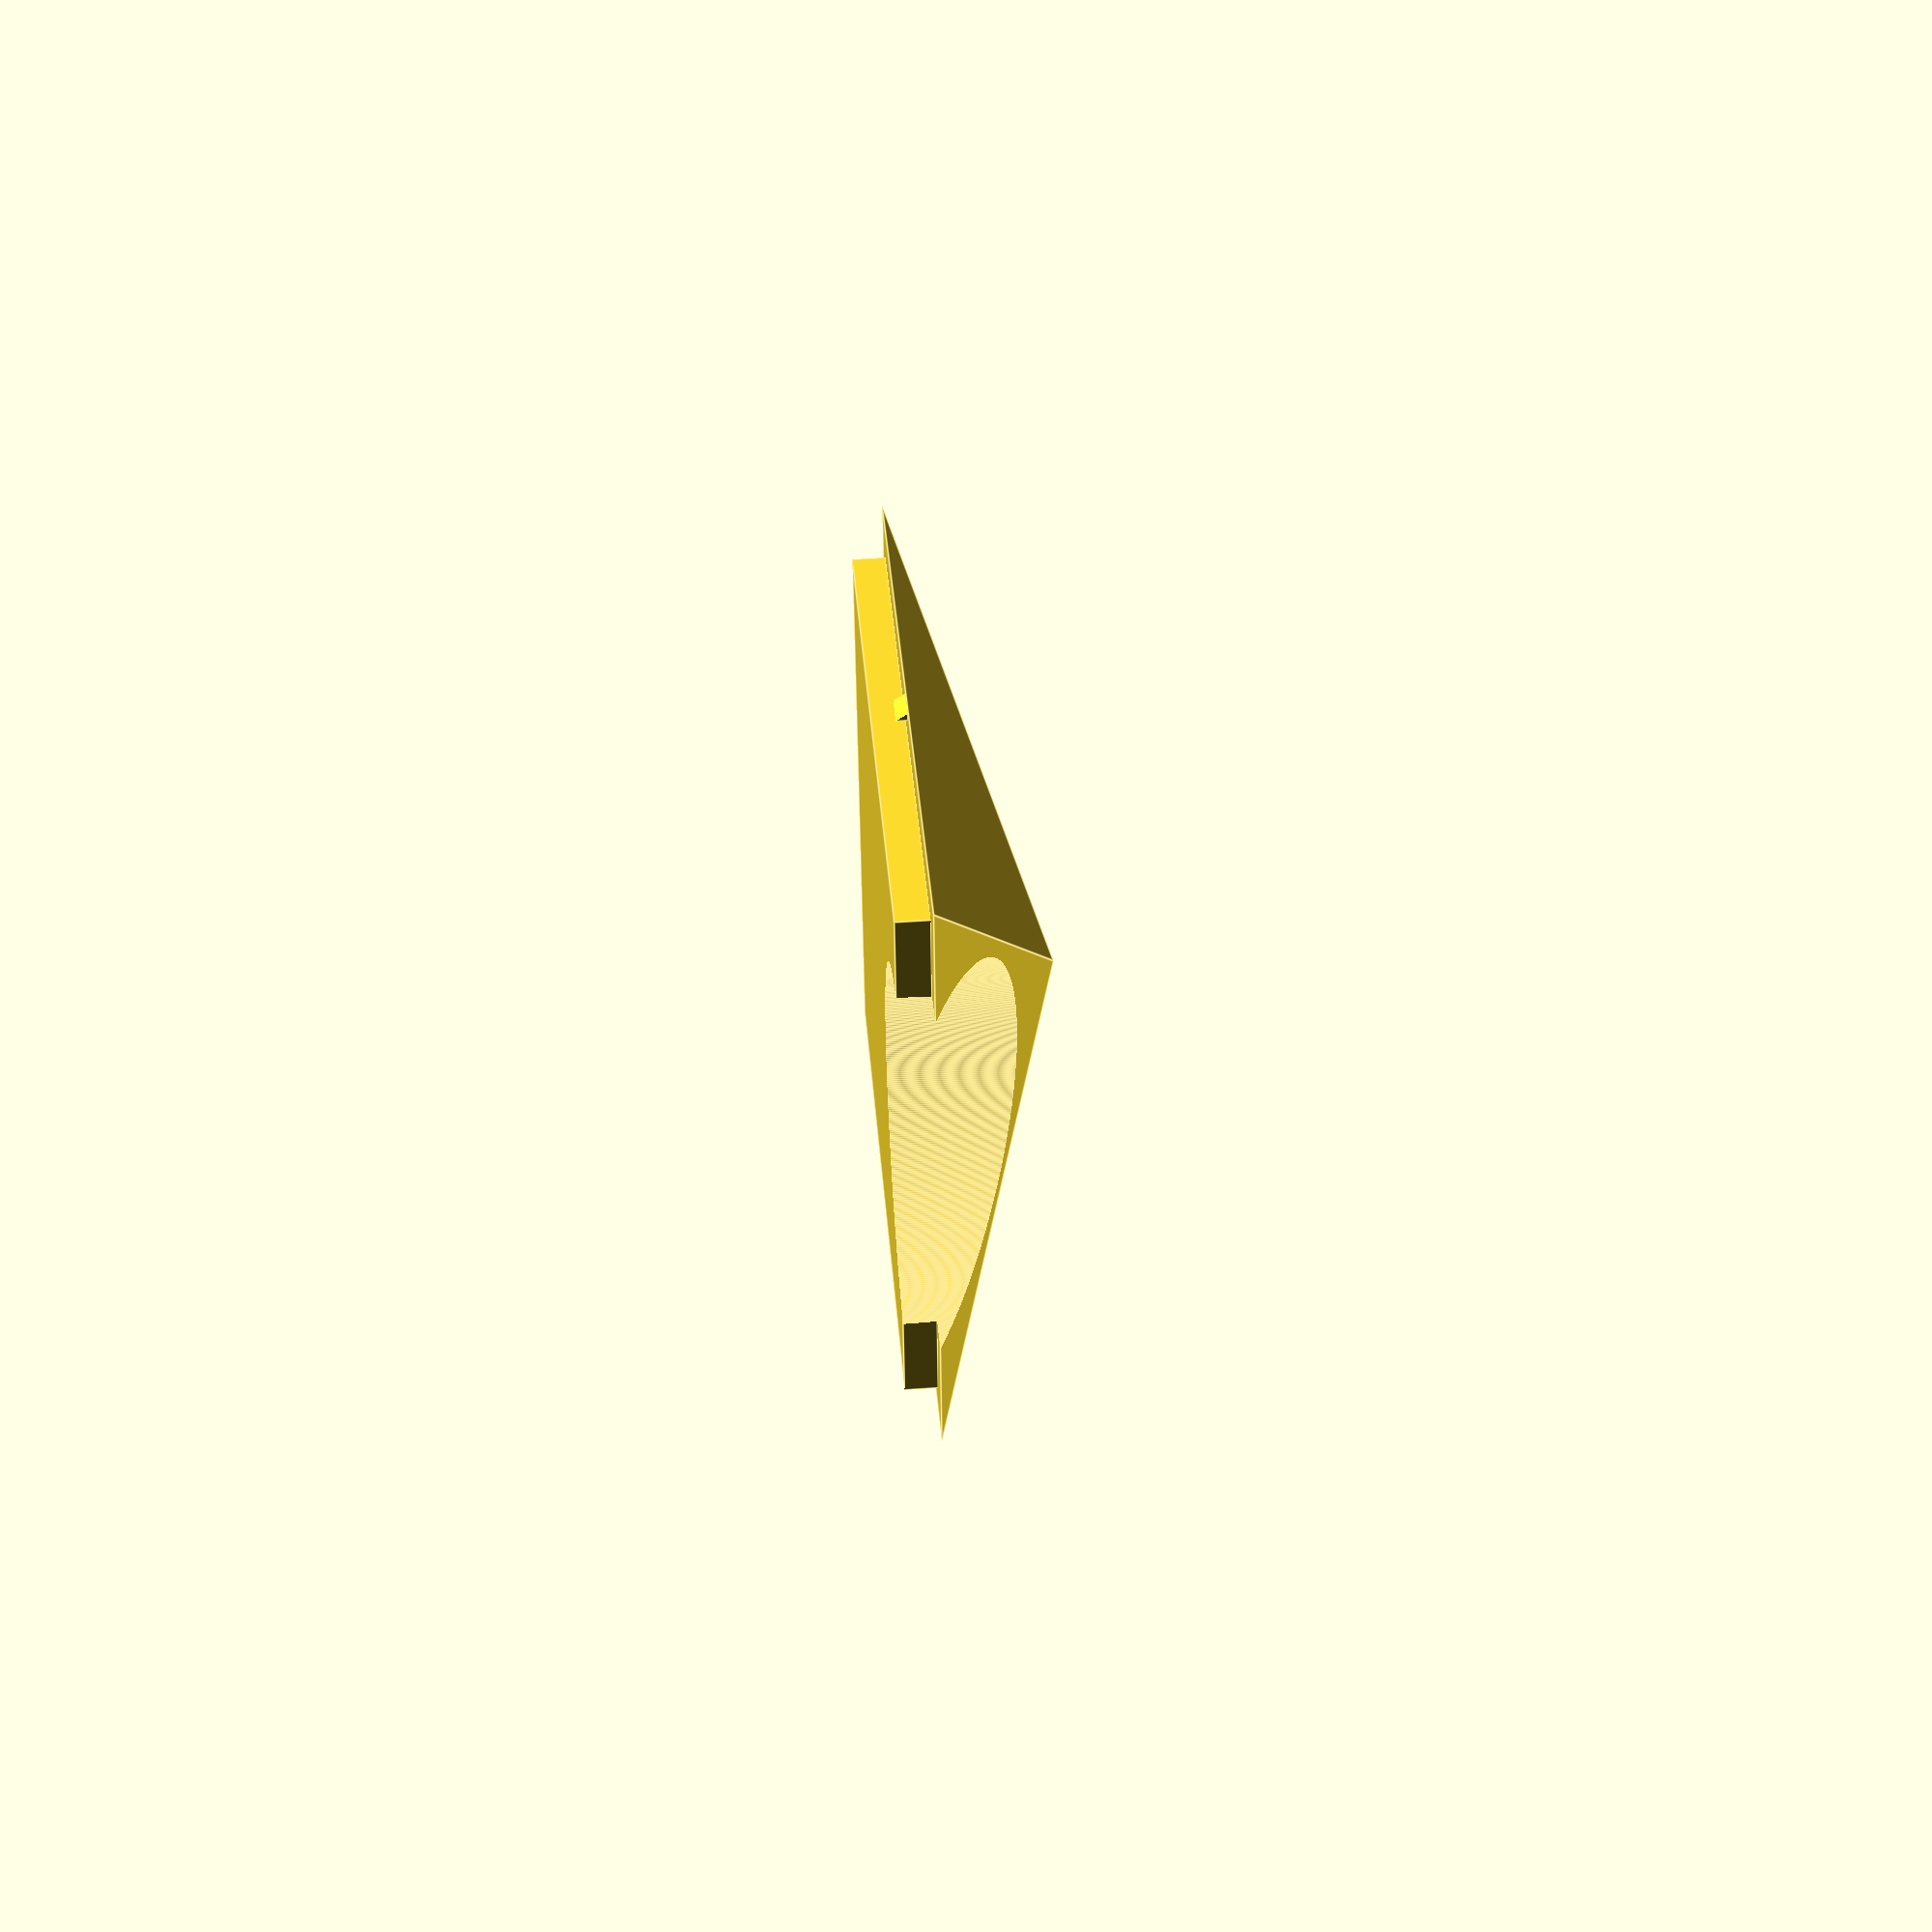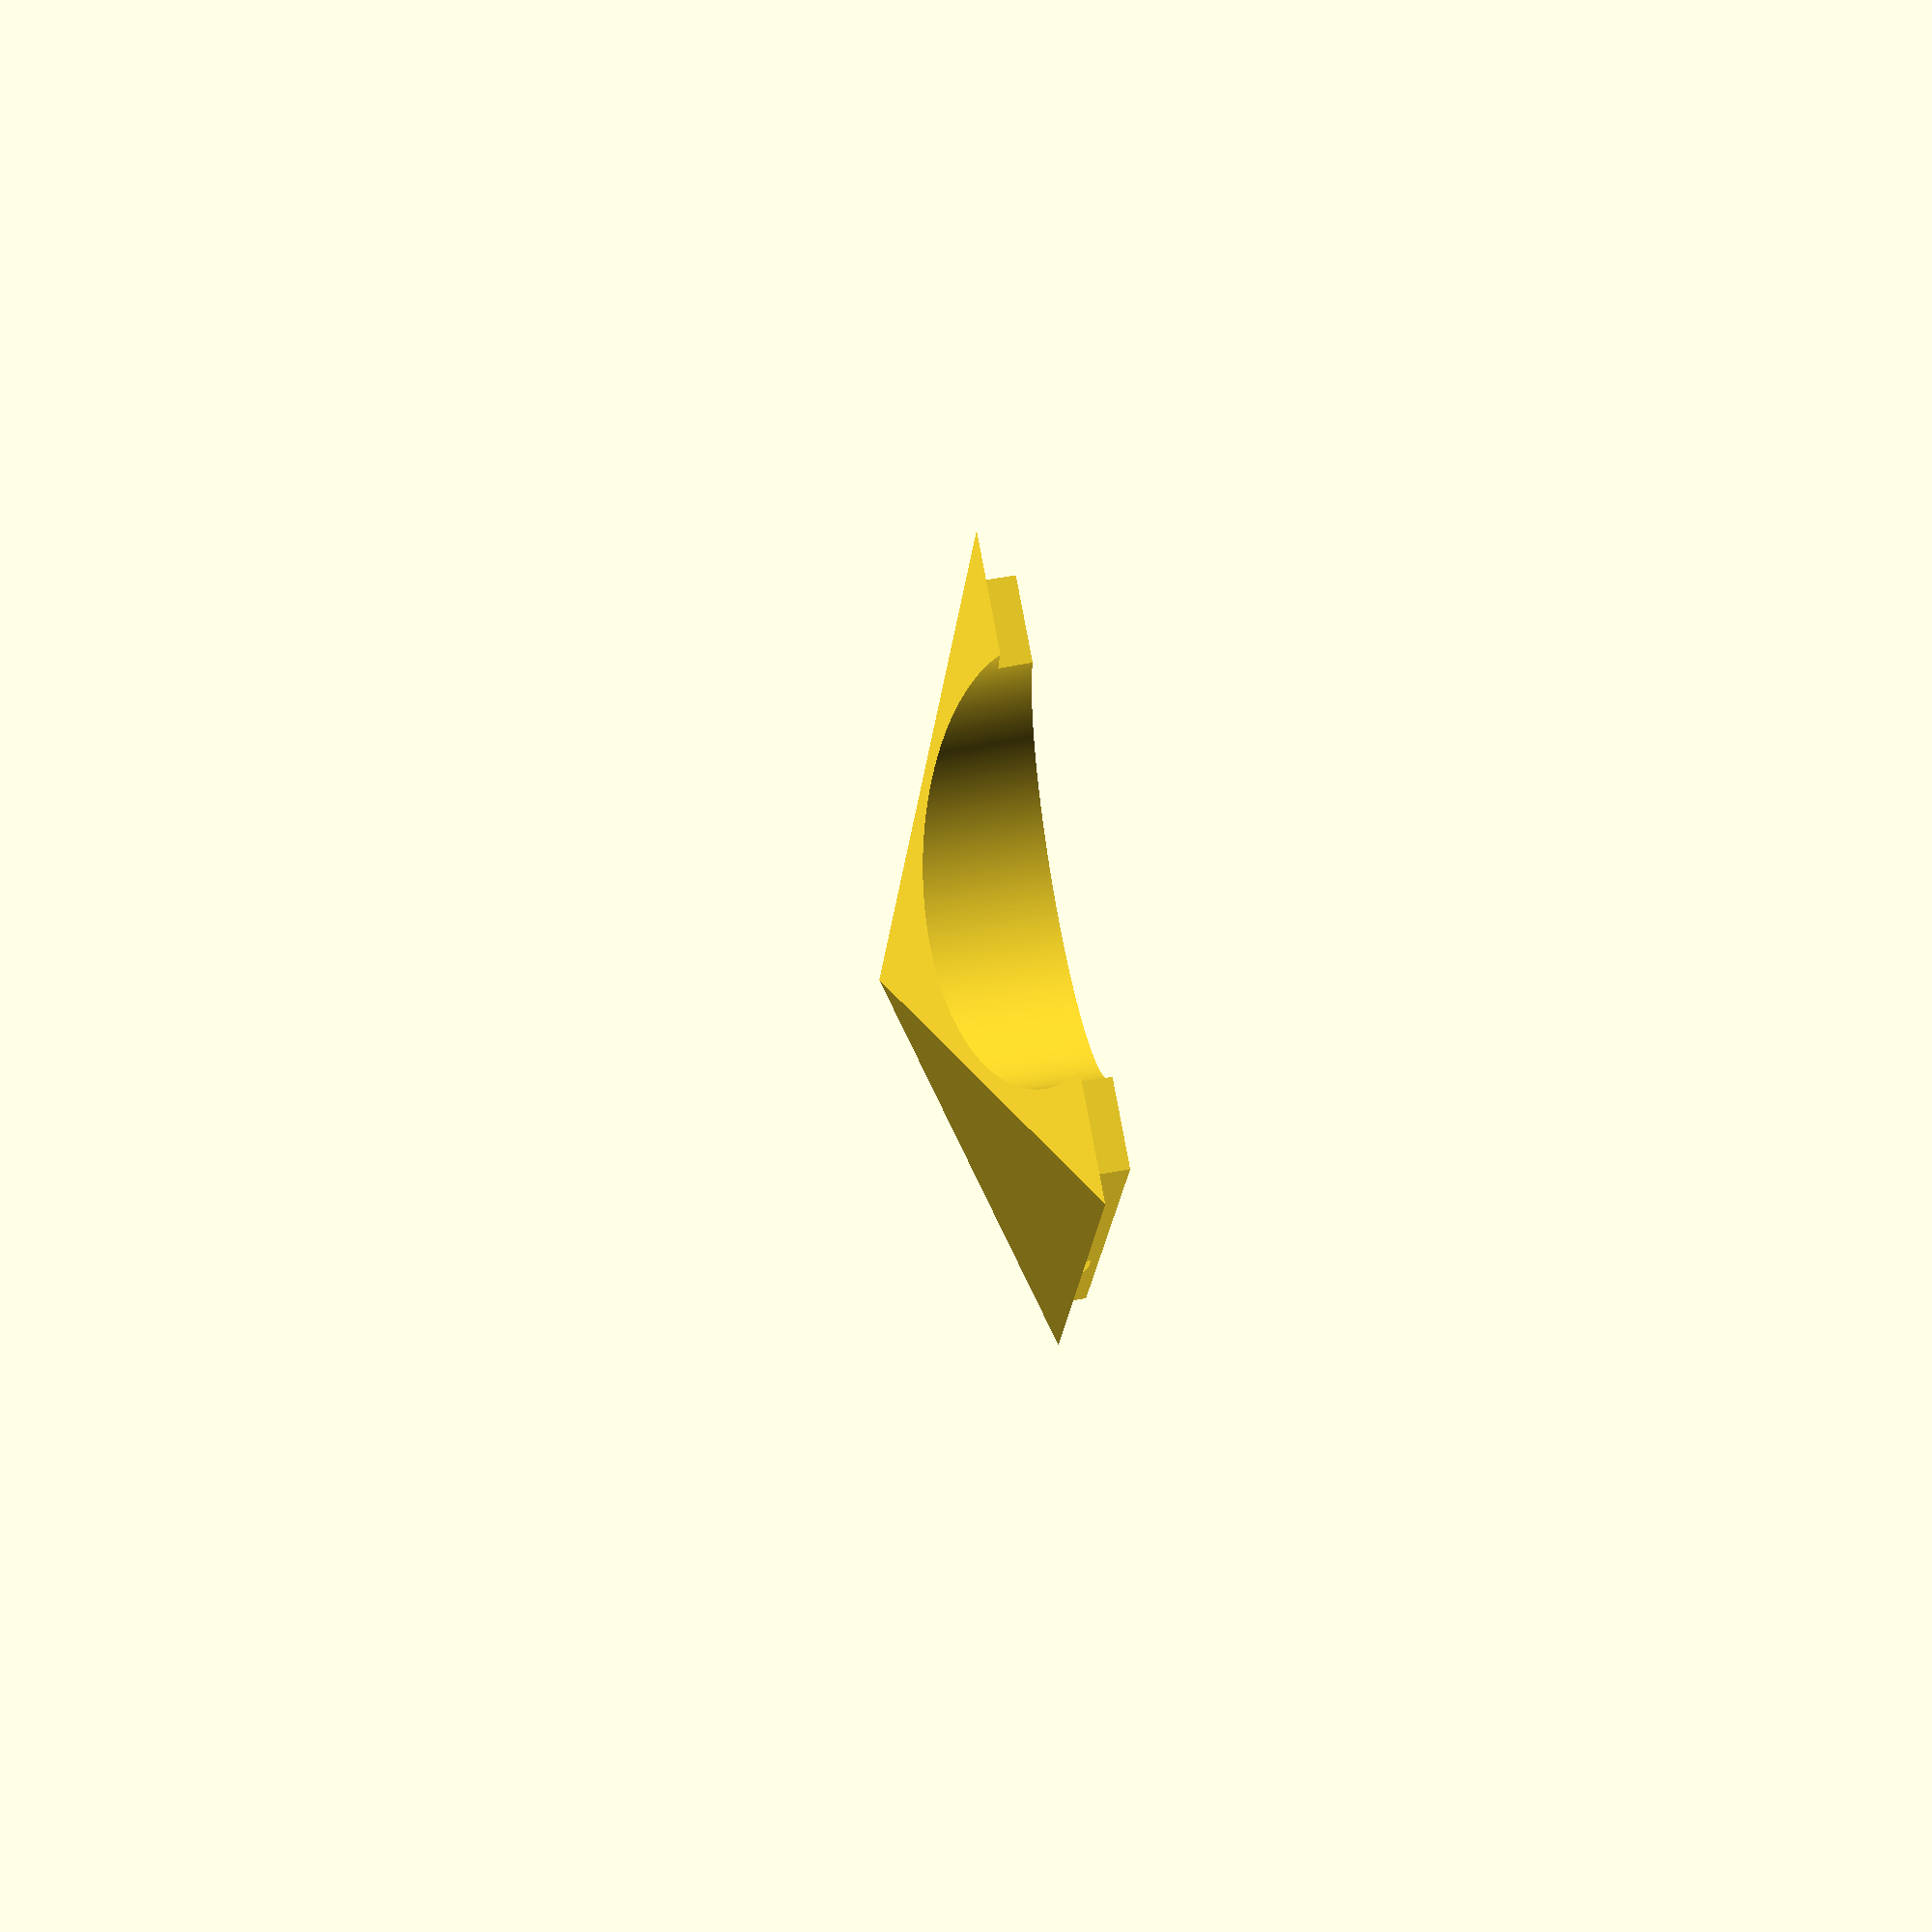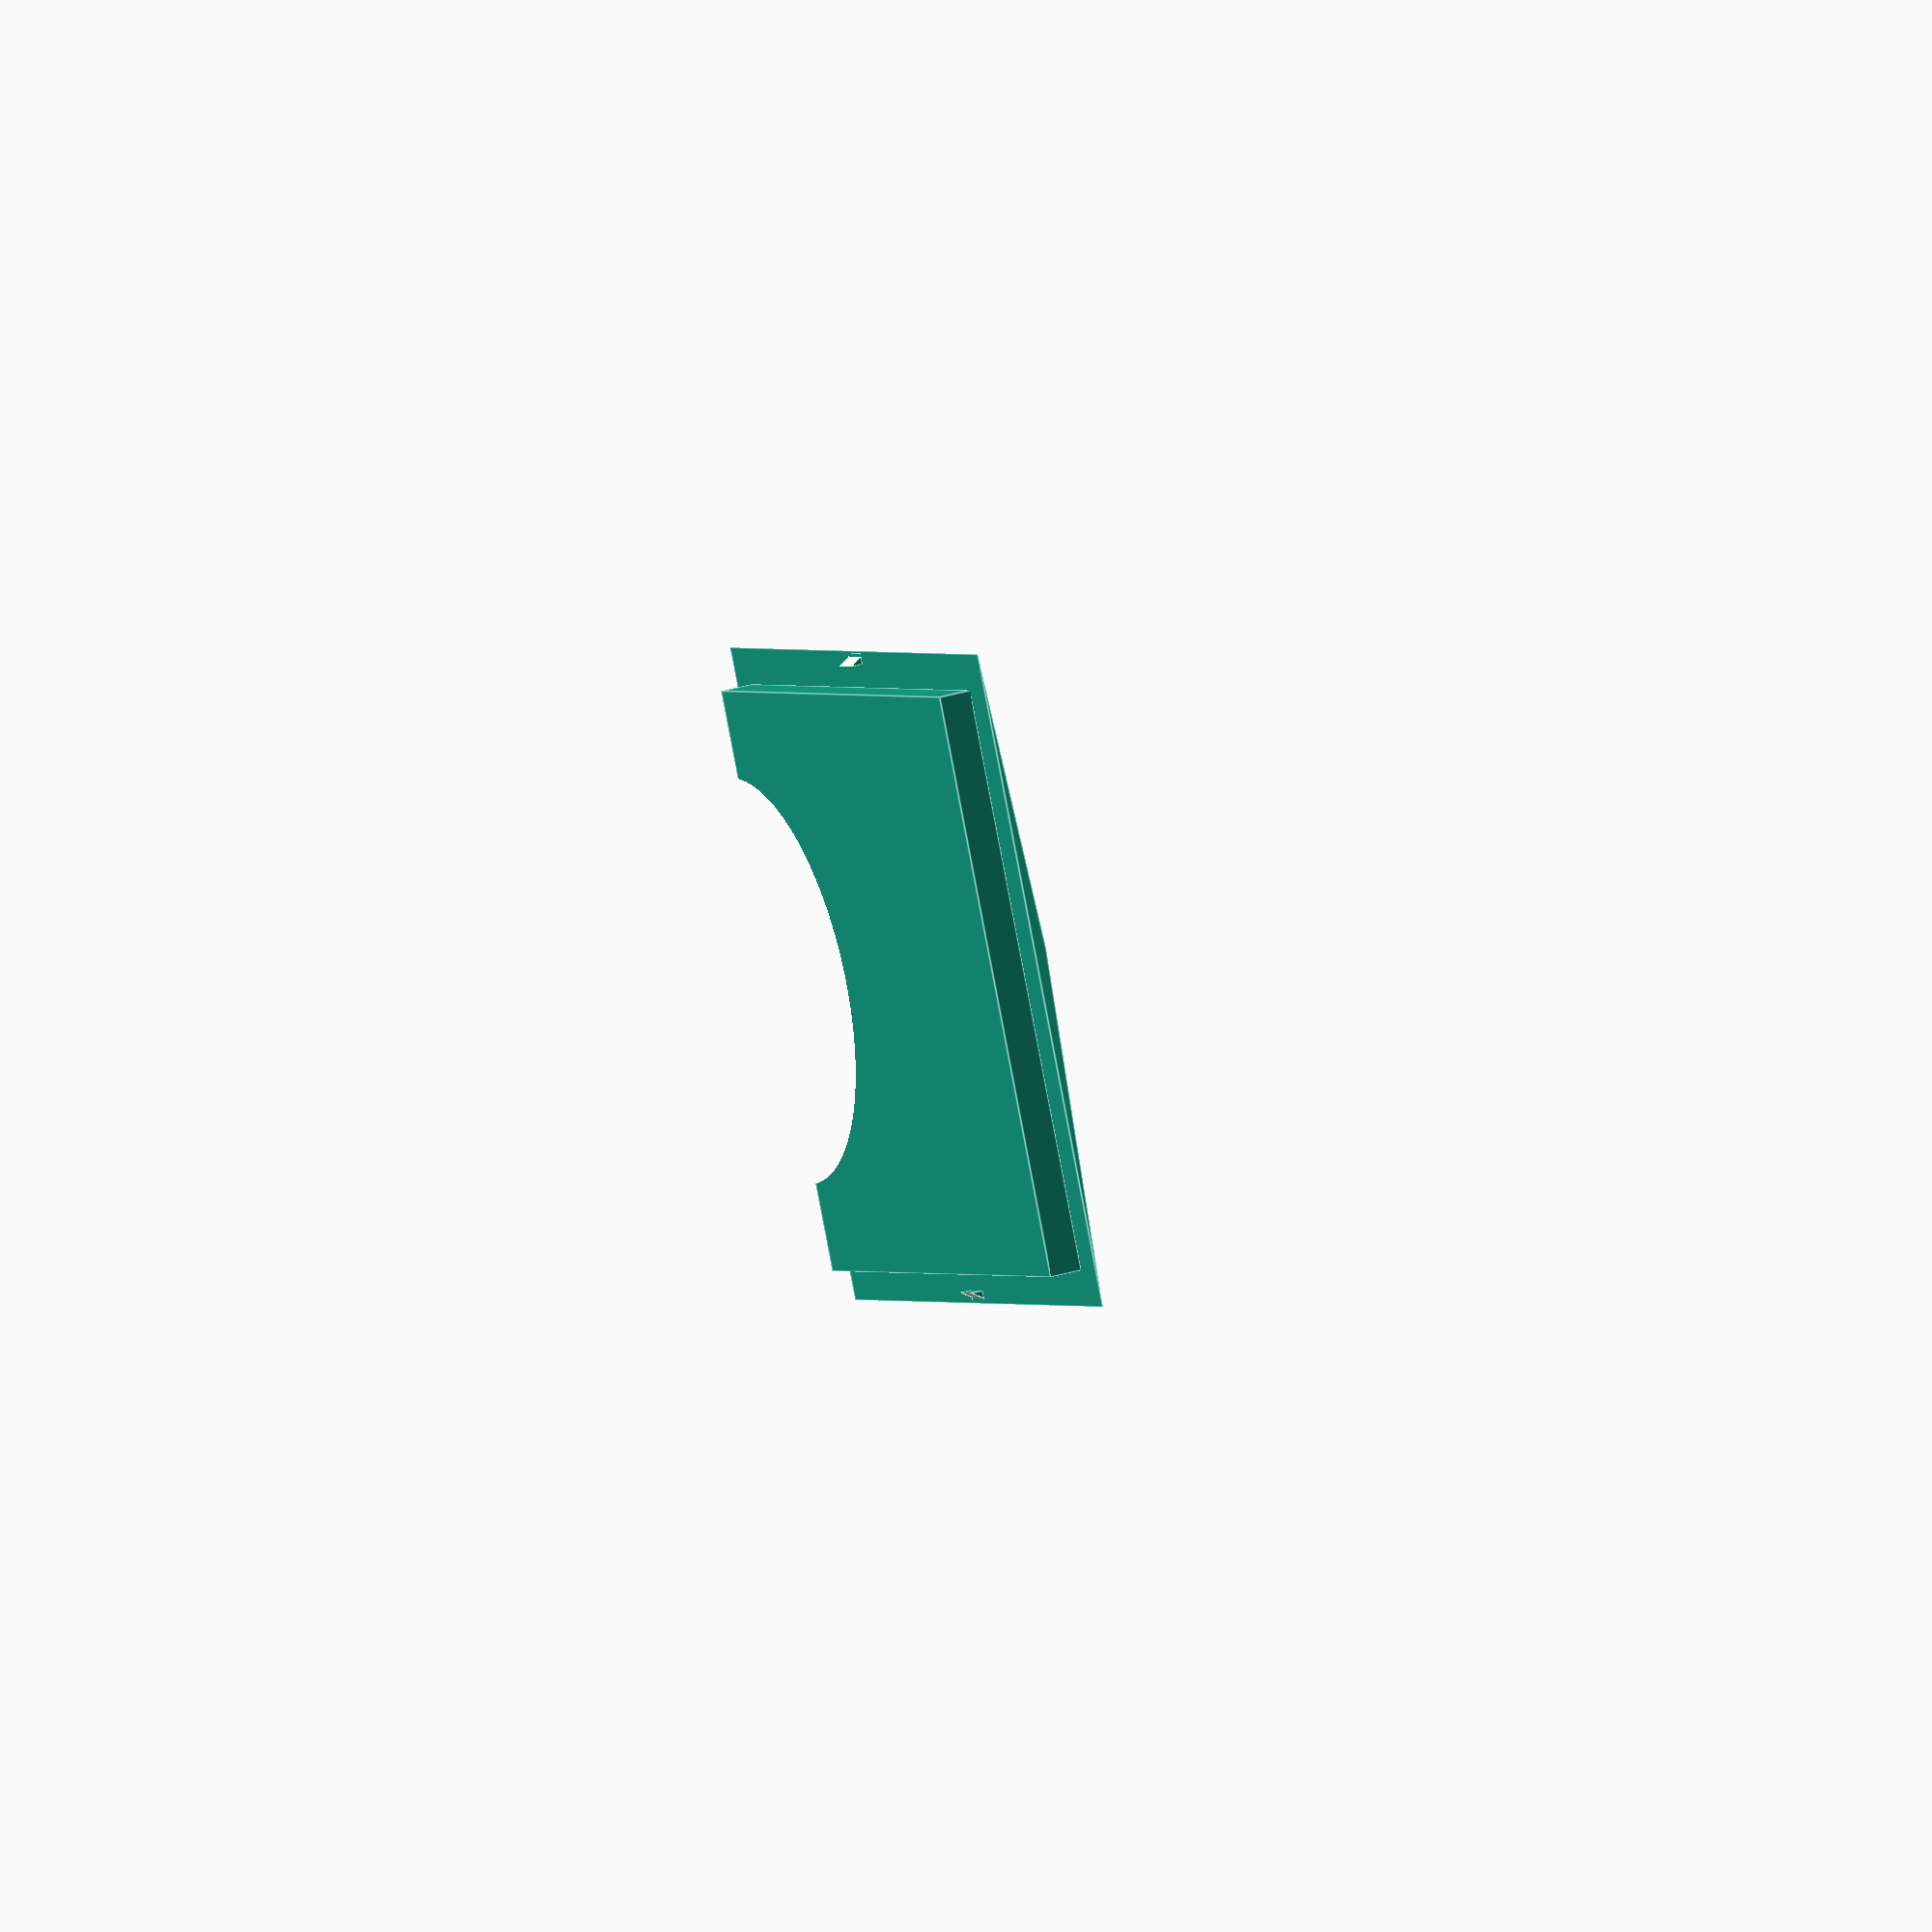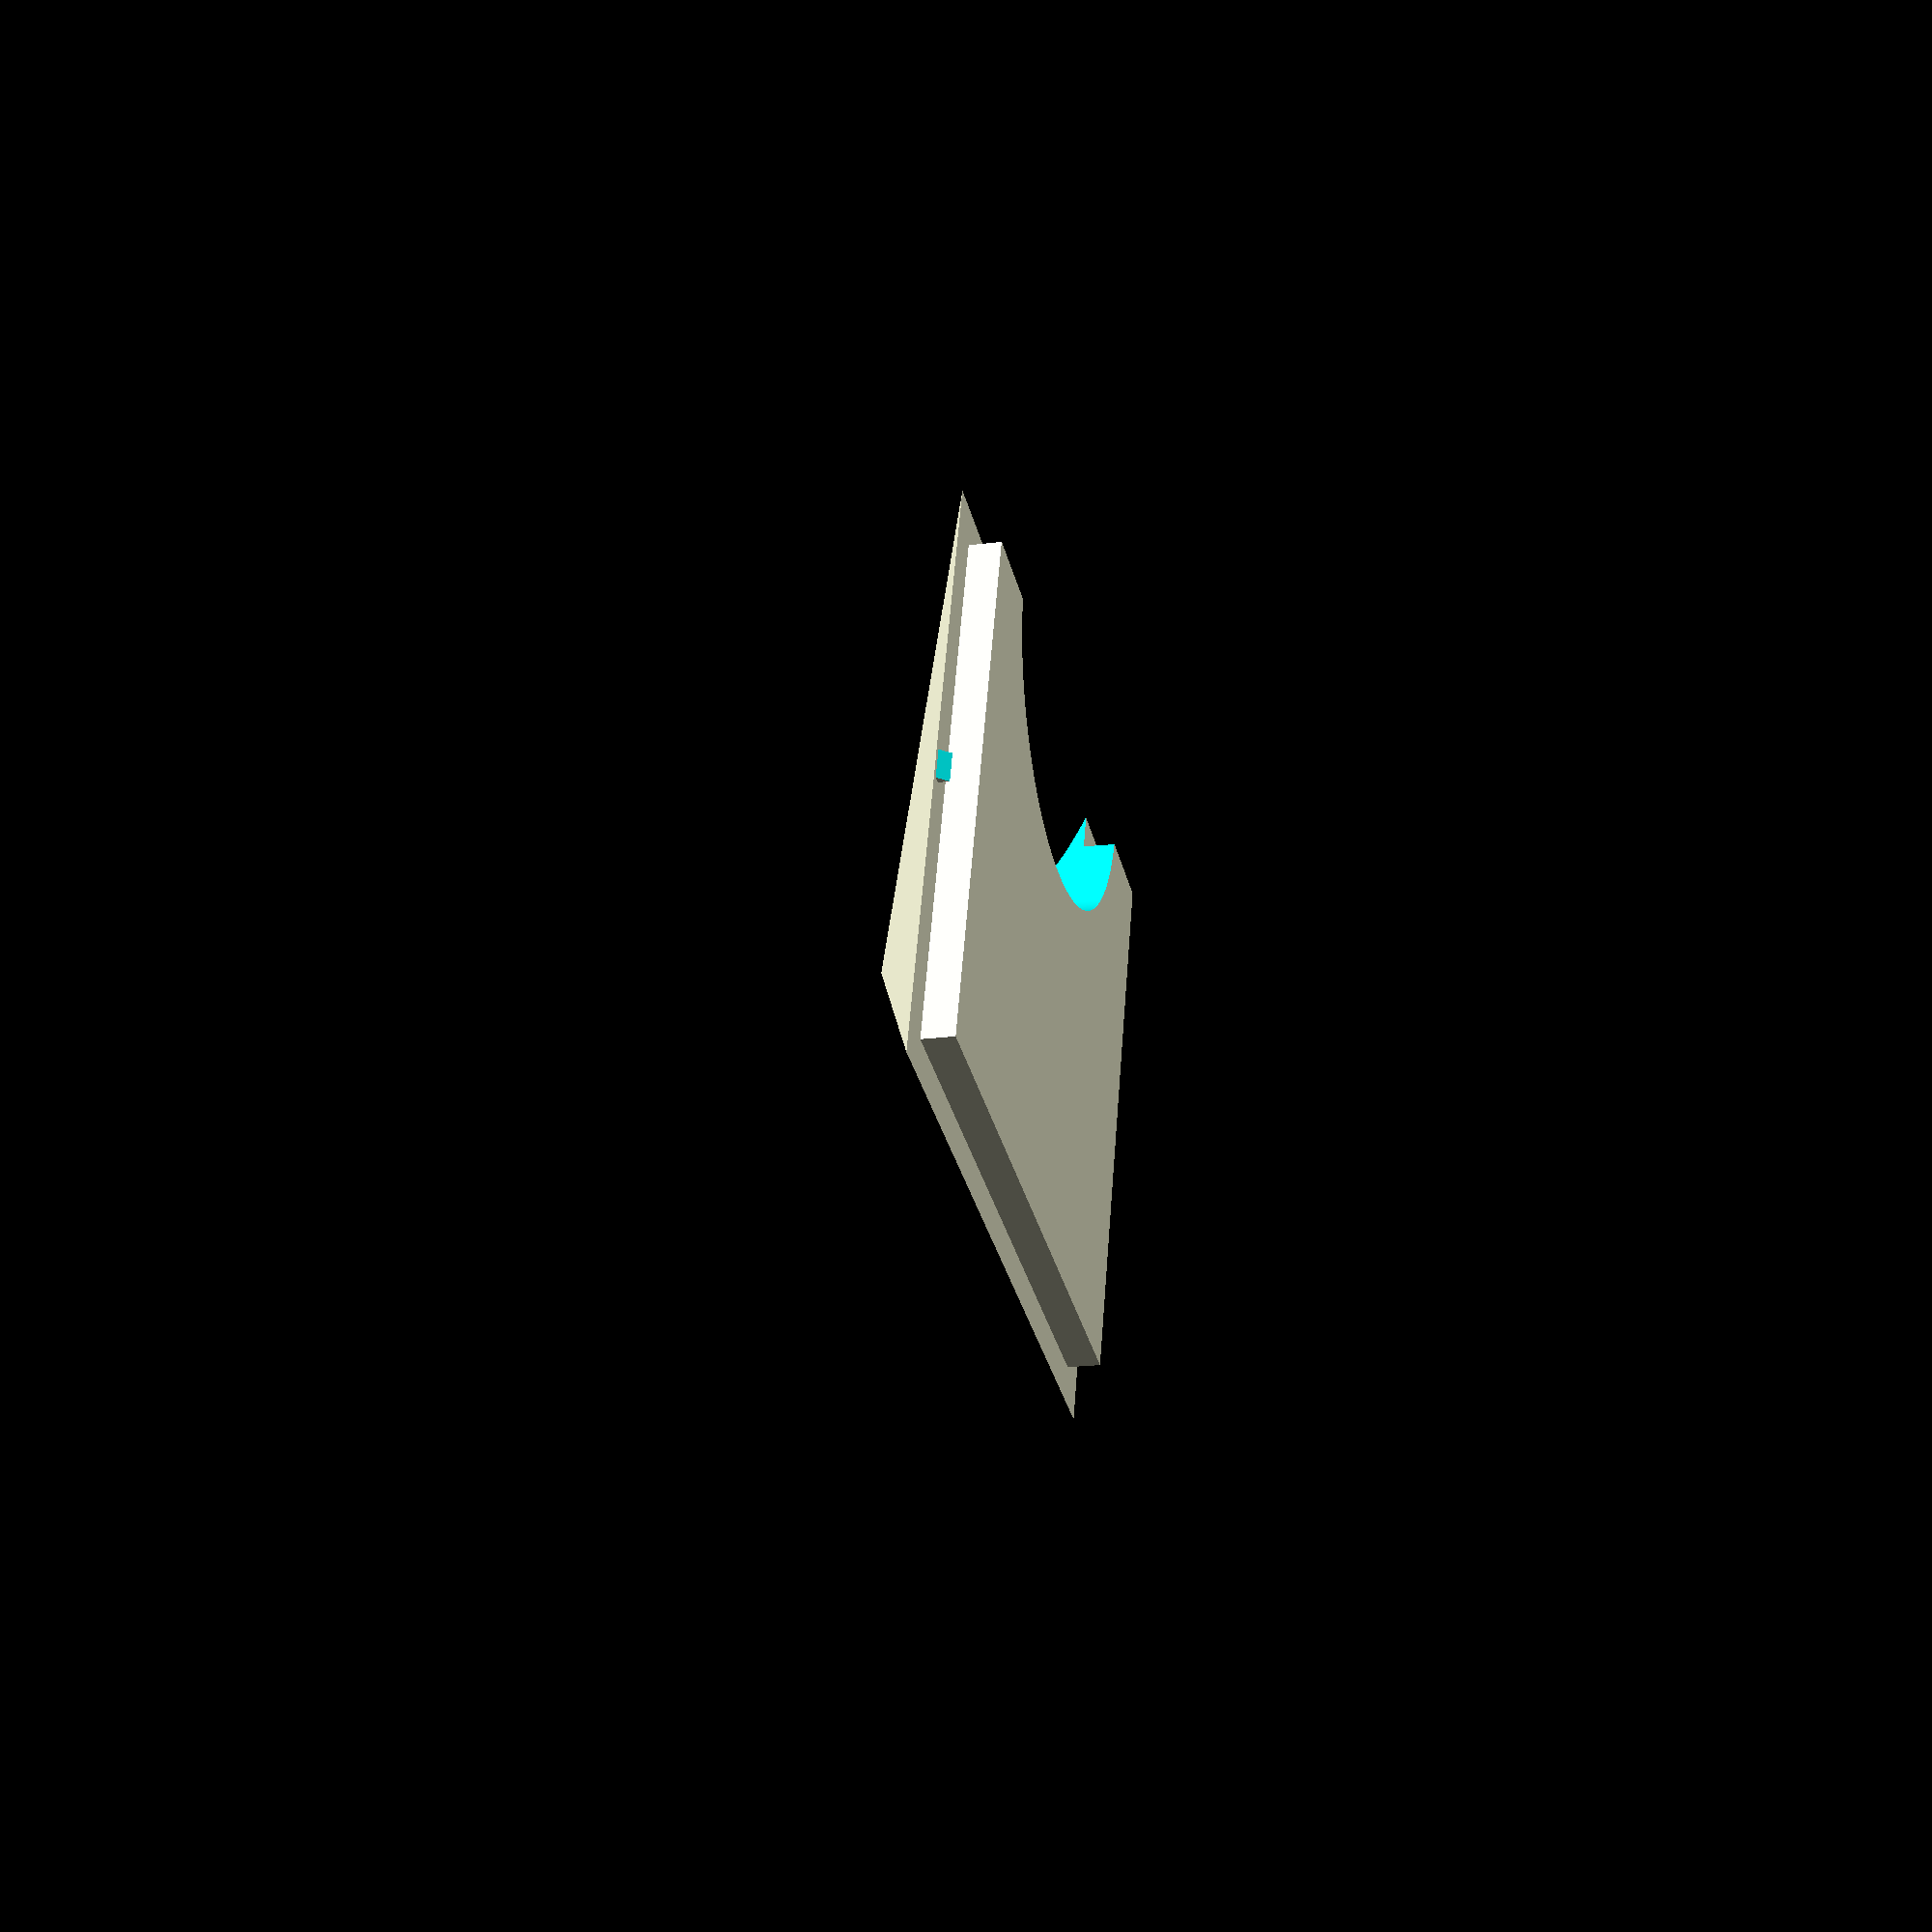
<openscad>
// adafruit
// display dimensions (excluding mounting holes): 61.5mm x 31.4mm x 6.6mm + 5x5mm holes
// led: Outer diameter: 36.8mm, Inner diameter: 23.3mm, Thickness: 3.25mm

led_outer = 36.8;
led_inner = 23.3;
led_height = 3.25;
lower_d = 50;
wall_thickness = 2;
lower_part_height = 120;
light_part_height = 20;
light_part_d = led_outer+4+wall_thickness*2; // increased by 4 mm to fit

ridge_height = 4;
tolerance = 0.8; // for sliding things into one another (0.4 is very tight, 0.6 is tight)

hole_size = 5;
lcd_inner_height = 31.4;
lcd_outer_height = lcd_inner_height+hole_size*2;
lcd_width = 61.5;
lcd_thickness = 6.6;

display_width = 60;
display_height = 30;
display_vertical_shift = 3;

house_width = lcd_width+10+wall_thickness*2;
house_height = lcd_outer_height+ridge_height+1+ridge_height;
house_depth = lower_d*1.5;

house_roof_height = 17;

floor_thickness = 1;

module lighthouseLight(wall=0) {
	translate([0,0,lower_part_height+light_part_height/2]) {
		cylinder(d=light_part_d-wall_thickness/2-0.2-wall, h=light_part_height+ridge_height*2, $fn=600, center=true);
	}
}

module lighthouseLower(wall=0) {
	translate([0,0,lower_part_height/2]) {
		cylinder(r1=lower_d/2-wall, r2=light_part_d/2-wall, h=lower_part_height, $fn=600, center=true);
	}
}

module lighthouseRoof() {
	difference() {
		translate([0,0,lower_part_height+light_part_height]) {
			sphere(r=(light_part_d+wall_thickness)/2, $fn=200);
		}
		translate([0,0,lower_part_height+light_part_height-(light_part_d+wall_thickness)/2]) {
			cube([led_outer*2, led_outer*2, (light_part_d+wall_thickness)], center=true);
		}
	}
}


module house(wall=0) {
	difference() {
		// house
		translate([0, house_depth/2, house_height/2]) {
			rotate(90, [1,0,0]) {
				cube([house_width-wall*2, house_height, house_depth-wall*2], center=true);
			}
		}
		// display window
		translate([tolerance, house_depth, house_height/2-display_vertical_shift]) {
			rotate(90, [1,0,0]) {
				cube([display_width+tolerance, display_height, wall_thickness*4], center=true);
			}
		}
	}
}

module roof() {
	translate([0, house_depth/2, house_height+house_roof_height/2]) {
		//for (x = [-8-wall_thickness*2 : 0.1 : 8+wall_thickness*2]) {
		//	translate([x, 0, 0]) {
				rotate(90+45, [0,0,1]) {
					cylinder(r1=house_depth*0.75, r2=0, h=house_roof_height, $fn=4, center=true);
				}
			//}
		//}
	}
}


module lighthouseLightCabin(thickness=0.4) {
	difference() {
		lighthouseLight();
		lighthouseLight(thickness);
	}
}

module lighthouseHouse(wall=0) {
	difference() {
		lighthouseLower(wall);
		lighthouseLightCabin(0.4+tolerance);
	}
	house(wall);
}


display_depth = 3;
hook_hole_depth = display_depth+2*tolerance;

module display_controller(lcd_height, support_height) {
	lcd_thickness = lcd_thickness+tolerance;
	// add tolerance above and below display, as well as behind ears
	// display
	cube([lcd_width+tolerance,lcd_thickness,lcd_height],center=true);
	// ears
	// upper right
	translate([lcd_width/2-hole_size/2, lcd_thickness/2-hook_hole_depth/2, lcd_height/2+hole_size/2]) {
		cube([hole_size+tolerance,hook_hole_depth,hole_size],center=true);
	}
	// lower right
	translate([lcd_width/2-hole_size/2, lcd_thickness/2-hook_hole_depth/2, -lcd_height/2-hole_size/2]) {
		cube([hole_size+tolerance,hook_hole_depth,hole_size],center=true);
	}
	// upper left
	translate([-lcd_width/2+hole_size/2, lcd_thickness/2-hook_hole_depth/2, lcd_height/2+hole_size/2]) {
		cube([hole_size,hook_hole_depth,hole_size],center=true);
	}
	// lower left
	translate([-lcd_width/2+hole_size/2, lcd_thickness/2-hook_hole_depth/2, -lcd_height/2-hole_size/2]) {
		cube([hole_size,hook_hole_depth,hole_size],center=true);
	}
	// slide channels for inserting the display
	// upper
	translate([0, 0, lcd_height/2+(support_height*0.75)/2]) {
		cube([lcd_width-2*hole_size,lcd_thickness,support_height*0.75],center=true);
	}
	// lower
	translate([0, 0, -lcd_height/2-hole_size/2]) {
		cube([lcd_width-2*hole_size,lcd_thickness,hole_size],center=true);
	}
}

module display_controller_mount() {
	lcd_height = lcd_inner_height+tolerance/2;
	support_depth = lcd_thickness+tolerance;
	support_height = house_height-ridge_height-tolerance-lcd_height;
	translate([0,-support_depth/2+tolerance,0]) {
		difference() {
			// cube cast
			translate([(house_width-lcd_width)/4,-tolerance/2,ridge_height/2]) {
				cube([house_width-(house_width-lcd_width)/2,support_depth-tolerance,support_height+lcd_height], center=true);
			}
			display_controller(lcd_height, support_height);
		}
		// ledge below controller
		ledge_depth = 20-support_depth;
		translate([wall_thickness+tolerance/4, -support_depth/2-ledge_depth/2,-lcd_height/2-hole_size/2]) {
			cube([house_width-wall_thickness*2-tolerance/2,ledge_depth,hole_size], center=true);
		}
		// ledge below display and controller
		total_ledge_depth = ledge_depth+support_depth;
		translate([wall_thickness+tolerance/4, -total_ledge_depth/2+support_depth/2,-lcd_height/2-support_height/4-hole_size/2+tolerance/4]) {
			cube([house_width-wall_thickness*2-tolerance/2,total_ledge_depth,support_height/2-hole_size], center=true);
		}
	}
}

module led_rest() {
	led_holder_height = 15;
	// add holes
	difference() {
		// cast led rest
		difference() {
			// cut lower part to remove the rest of the lighthouse cast
			difference() {
				// cut upper part where led rests
				difference() {
					lighthouseLower();
					translate([0,0,lower_part_height-led_height/2]) {
						cube([lower_d, lower_d, led_height], center=true);
					}
				}
				translate([0,0,(lower_part_height-led_holder_height-led_height)/2]) {
					cube([lower_d, lower_d, lower_part_height-led_holder_height-led_height], center=true);
				}
			}
			// led rest (inverted form)
			translate([0,0,lower_part_height-led_holder_height/2-led_height]) {
				cylinder(r1=light_part_d/2+(light_part_d/2-lower_d/2)/led_holder_height, r2=led_inner/2, h=led_holder_height, $fn=600, center=true);
			}
		}
		// cable holes
		hole_size = 0.4;
		translate([0,0,lower_part_height-led_holder_height/2-led_height]) {
			rotate(20, [0,0,1]) {
				cube([led_inner*hole_size, led_inner*2, led_holder_height+5], center=true);
			}
			cube([led_inner*hole_size, led_inner*2, led_holder_height+5], center=true);
			rotate(-20, [0,0,1]) {
				cube([led_inner*hole_size, led_inner*2, led_holder_height+5], center=true);
			}
		}
	}
}

door_thickness = wall_thickness*5;
door_width = lower_d*0.4;
door_height = house_height/2;

module pointed_door(frame, thickness, width, height, angle, offset_h, offset_wh) {
	rotate(angle, [0,0,1]) {
		translate([0,-lower_d/2+thickness/2,height/2+offset_h]) {
			translate([width/2,0,offset_wh-frame/1.5+width/2]) {
				rotate(90,[1,0,0]) {
					cylinder(d=width, h=thickness, $fn=200, center=true);
				}
			}
			translate([-width/2,0,offset_wh-frame/1.5+width/2]) {
				rotate(90,[1,0,0]) {
					cylinder(d=width, h=thickness, $fn=200, center=true);
				}
			}
		}
	}
}

module opening(frame, thickness, width, height, angle, offset_h, offset_wh) {
	rotate(angle, [0,0,1]) {
		translate([0,-lower_d/2+thickness/2,height/2+offset_h]) {
			// door/window
			cube([width-frame, thickness, height], center=true);
			// arch
			translate([0,0,height/2]) {
				rotate(90,[1,0,0]) {
					cylinder(d=width-frame, h=thickness, $fn=200, center=true);
				}
			}
			// pointed arch
			translate([0,0,offset_wh-frame/1.5]) {
				rotate(45,[0,1,0]) {
					cube([width/2, thickness, width/2],center=true);
				}
			}
			// remove upper point
			/*translate([0,0,offset_wh+width/4]) {
				cube([width/2, thickness, width/2],center=true);
			}*/
		}
	}
}

module door(frame=0, thickness=door_thickness, width=door_width, height=door_height, angle=0, offset_h=0, offset_wh=door_width-tolerance/2) {
	/*difference() {
		opening(frame, thickness, width, height, angle, offset_h, offset_wh);
		intersection() {
			pointed_door(frame, thickness, width, height, angle, offset_h, offset_wh);
			opening(frame, thickness, width, height, angle, offset_h, offset_wh);
		}
	}*/
	opening(frame, thickness, width, height, angle, offset_h, offset_wh);
}



window_thickness = wall_thickness*6;
window_width = lower_d*0.3;
window_height = house_height*0.2;

module house_windows(side=1) {
	house_window_height = window_height*1.8;
	translate([house_width/2*side,house_depth/3,window_height*1.5+(house_window_height-window_height)/2]) {
		cube([window_thickness, window_width*1.2, house_window_height], center=true);
		/*translate([0,0,house_window_height/2]) {
			rotate(90, [0,1,0]) {
				cylinder(d=window_width, h=window_thickness, $fn=100, center=true);
			}
		}*/
	}
}

module windows() {
	door(0, window_thickness, window_width, window_height, 55, window_height, window_height);
	door(0, window_thickness, window_width, window_height, -55, window_height, window_height);
	door(0, window_thickness, window_width, window_height, 0, lower_part_height*0.5, window_height);
	door(0, window_thickness, window_width, window_height, 180, lower_part_height*0.77, window_height);
	/*door(0, window_thickness, window_width, window_height, 0, lower_part_height*0.4, window_height);
	door(0, window_thickness, window_width, window_height, 90, lower_part_height*0.5, window_height);
	door(0, window_thickness, window_width, window_height, 180, lower_part_height*0.6, window_height);
	door(0, window_thickness, window_width, window_height, -90, lower_part_height*0.75, window_height);*/
	house_windows();
	house_windows(-1);
}

module usbSlot() {
	height = 12;
	width = 7;
	translate([-house_width/2, house_depth-12-width/2-wall_thickness/2, house_height/2-display_vertical_shift]) {
		cube([wall_thickness*2, width+wall_thickness, height+0.4], center=true);
	}
	// for position comparison
	//translate([-house_width/2, house_depth-12/2, 17/2]) #cube([1,12,17], center=true);
}

module buildingComplex() {
	difference() {
		lighthouseHouse();
		lighthouseHouse(wall_thickness);
	}
	translate([0, house_depth-wall_thickness, house_height/2+tolerance/2-display_vertical_shift]) {
		display_controller_mount();
	}
	led_rest();
}

module building() {
	// add USB slot
	difference() {
		// add windows
		difference() {
			// add door
			difference() {
				buildingComplex();
				door();
			}
			windows();
		}
		usbSlot();
	}

	// cut away inner arch
	difference() {
		// cut out door
		difference() {
			door();
			door(2);
		}
		lighthouseHouse(wall_thickness);
	}

	// add floor
	// house floor
	translate([0,house_depth/2,floor_thickness/2]) {
		cube([house_width, house_depth, floor_thickness], center=true);
	}
	// lighthouse floor
	cylinder(d=lower_d-wall_thickness/2, h=floor_thickness, $fn=600);
	// doorway floor
	translate([0, -lower_d/2+door_thickness/2, floor_thickness/2]) {
		cube([door_width, door_thickness, floor_thickness], center=true);
	}
}

module rightWallCast() {
	translate([-(house_width-wall_thickness)/2, (house_depth)/2, house_height/2+floor_thickness/2]) {
		cube([wall_thickness, house_depth-2*wall_thickness, house_height-floor_thickness], center=true);
	}
}

module rightWall(outer_tolerance=0) {
	// copy right wall
	difference() {
		difference() {
			rightWallCast();
			windows();
		}
		usbSlot();
	}
	// bottom ledge
	translate([-(house_width)/2+wall_thickness-tolerance/4*2, (house_depth)/2, floor_thickness/4+floor_thickness/2]) {
		cube([wall_thickness/2-tolerance/4+outer_tolerance, house_depth-2*wall_thickness, floor_thickness/2+outer_tolerance],center=true);
	}
	// left ear
	ear_height = house_height-floor_thickness/2;
	translate([-(house_width)/2+wall_thickness-tolerance/4*2, house_depth-wall_thickness+wall_thickness/4, house_height-ear_height/2]) {
		cube([wall_thickness/2-tolerance/4+outer_tolerance, wall_thickness/2, ear_height+outer_tolerance],center=true);
	}
	// right ear
	translate([-(house_width)/2+wall_thickness-tolerance/4*2, wall_thickness-wall_thickness/4, house_height-ear_height/2]) {
		cube([wall_thickness/2-tolerance/4+outer_tolerance, wall_thickness/2, ear_height+outer_tolerance],center=true);
	}
}
// print solo: right wall (to be able to access the USB port comfortably)
// preferably upright print
//rightWall();

module building_open_wall() {
	difference() {
		building();
		rightWall(tolerance/2);
	}
}
// print solo: lighthouse + house
//building_open_wall();

/*translate([0,0,lower_part_height])
#sphere(r=led_outer/2, $fn=200);*/

module lighthouseRoofTop() {
	difference() {
		lighthouseRoof();
		lighthouseLightCabin(0.4+tolerance);
	}
}
// print solo: lighthouse roof
//lighthouseRoofTop();

// print solo: lighthouse light cabin (vase mode)
//lighthouseLightCabin();

module wall_support() {
	// support for wall added to roof
	roof_support_height = wall_thickness;
	roof_support_width = 4;
	roof_support_thickness = 2*wall_thickness/3;
	translate([-house_width/2-roof_support_thickness/2-tolerance/2, house_depth/2, house_height-roof_support_height/2]) {
		difference() {
			cube([roof_support_thickness,roof_support_width,roof_support_height],center=true);
			rotate(-atan(roof_support_thickness/roof_support_height), [0,1,0]) {
			translate([-roof_support_thickness/2,0,0])
				cube([2,roof_support_width+0.2,roof_support_height*2],center=true);
			}
		}
	}
}

module roofCap() {
	difference() {
		roof();
		lighthouseLower(-tolerance);
	}
	difference() {
		translate([0, house_depth/2, house_height-ridge_height/2]) {
			rotate(90, [1,0,0]) {
				cube([house_width-wall_thickness*2-tolerance, ridge_height, house_depth-wall_thickness*2-tolerance], center=true);
			}
		}
		lighthouseLower(-tolerance);
	}
	// add additional support for right wall
	wall_support();
	// add additional support for left wall (for the sake of symmetry)
	mirror([1,0,0]) {
		wall_support();
	}
}
// print solo: house roof
roofCap();

inner_hole_size = 2;
pin_thickness = 1.5;
frame_thickness = hook_hole_depth - display_depth - 0.2;
frame_arms = 5;
cover_height = lcd_inner_height-3*2;
cover_width = 50;
cover_offset_right = 3;
cover_thickness = 0.4; // print 0.2 mm

new_lcd_outer_height = lcd_outer_height-0.4;

module pin() {
	translate([lcd_width/2-frame_arms/2, frame_thickness/2+pin_thickness/2, new_lcd_outer_height/2-frame_arms/2])
		rotate(90, [1,0,0])
			cylinder(d=inner_hole_size,h=pin_thickness,$fn=200,center=true);
}

module display_frame() {
	translate([0,frame_thickness/2,0]) {
		difference() {
			cube([lcd_width, frame_thickness, new_lcd_outer_height], center=true);
			cube([lcd_width, frame_thickness+0.1, new_lcd_outer_height-2*frame_arms], center=true);
		}
		#pin();
		mirror([1,0,0]) pin();
		mirror([0,0,1]) pin();
		mirror([1,0,0]) mirror([0,0,1]) pin();
	}

	// support pillar
	pillar_width = (house_width-wall_thickness*2-lcd_width)/2-tolerance;
	translate([lcd_width/2+pillar_width/2,hole_size/2, 0])
		cube([pillar_width, hole_size, new_lcd_outer_height], center=true);

	difference() {
		translate([-lcd_width/2,0,-lcd_inner_height/2])
			cube([lcd_width, cover_thickness, lcd_inner_height]);
		translate([lcd_width/2-cover_width-cover_offset_right,0,-cover_height/2])
			cube([cover_width, cover_thickness, cover_height]);
	}
}
// print solo: display frame
//display_frame();
</openscad>
<views>
elev=135.5 azim=275.4 roll=274.8 proj=p view=edges
elev=120.0 azim=14.6 roll=100.5 proj=p view=solid
elev=150.3 azim=116.8 roll=294.6 proj=o view=edges
elev=18.3 azim=162.8 roll=104.8 proj=p view=wireframe
</views>
